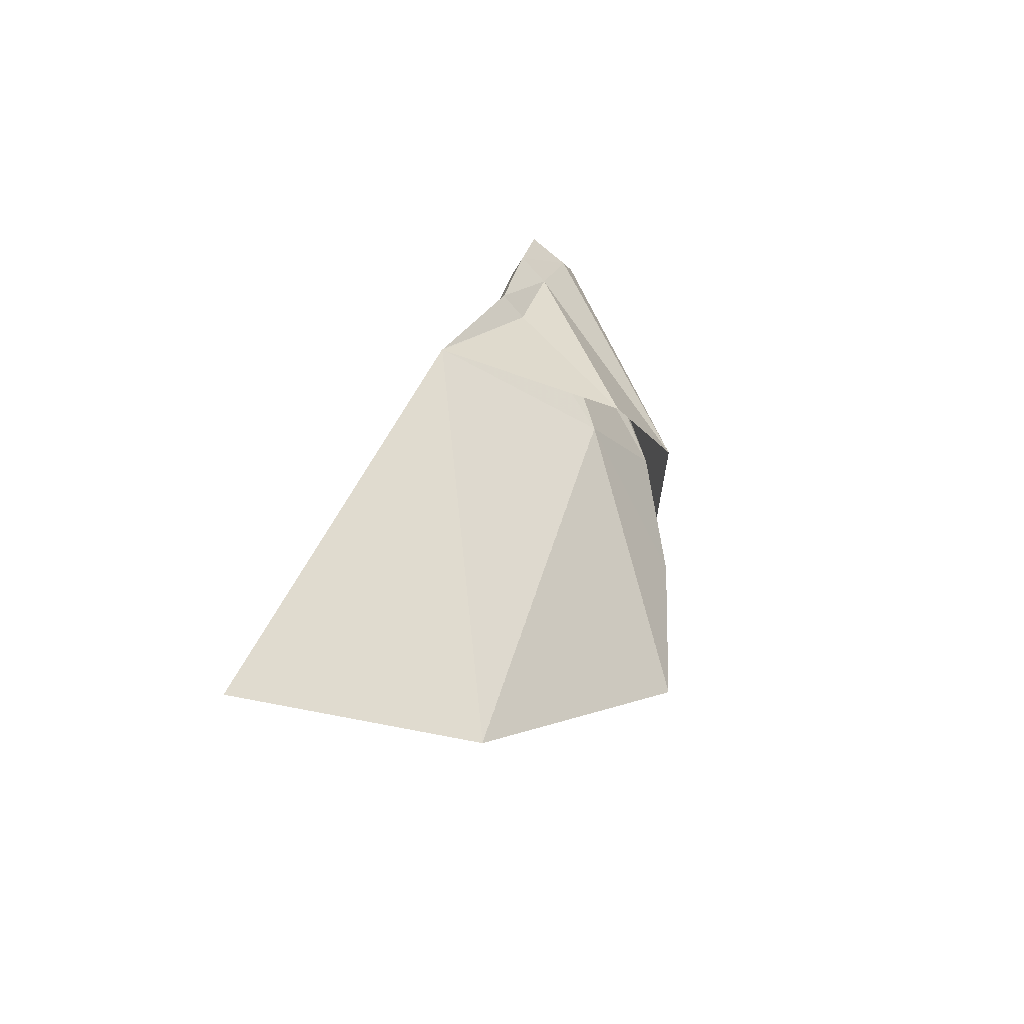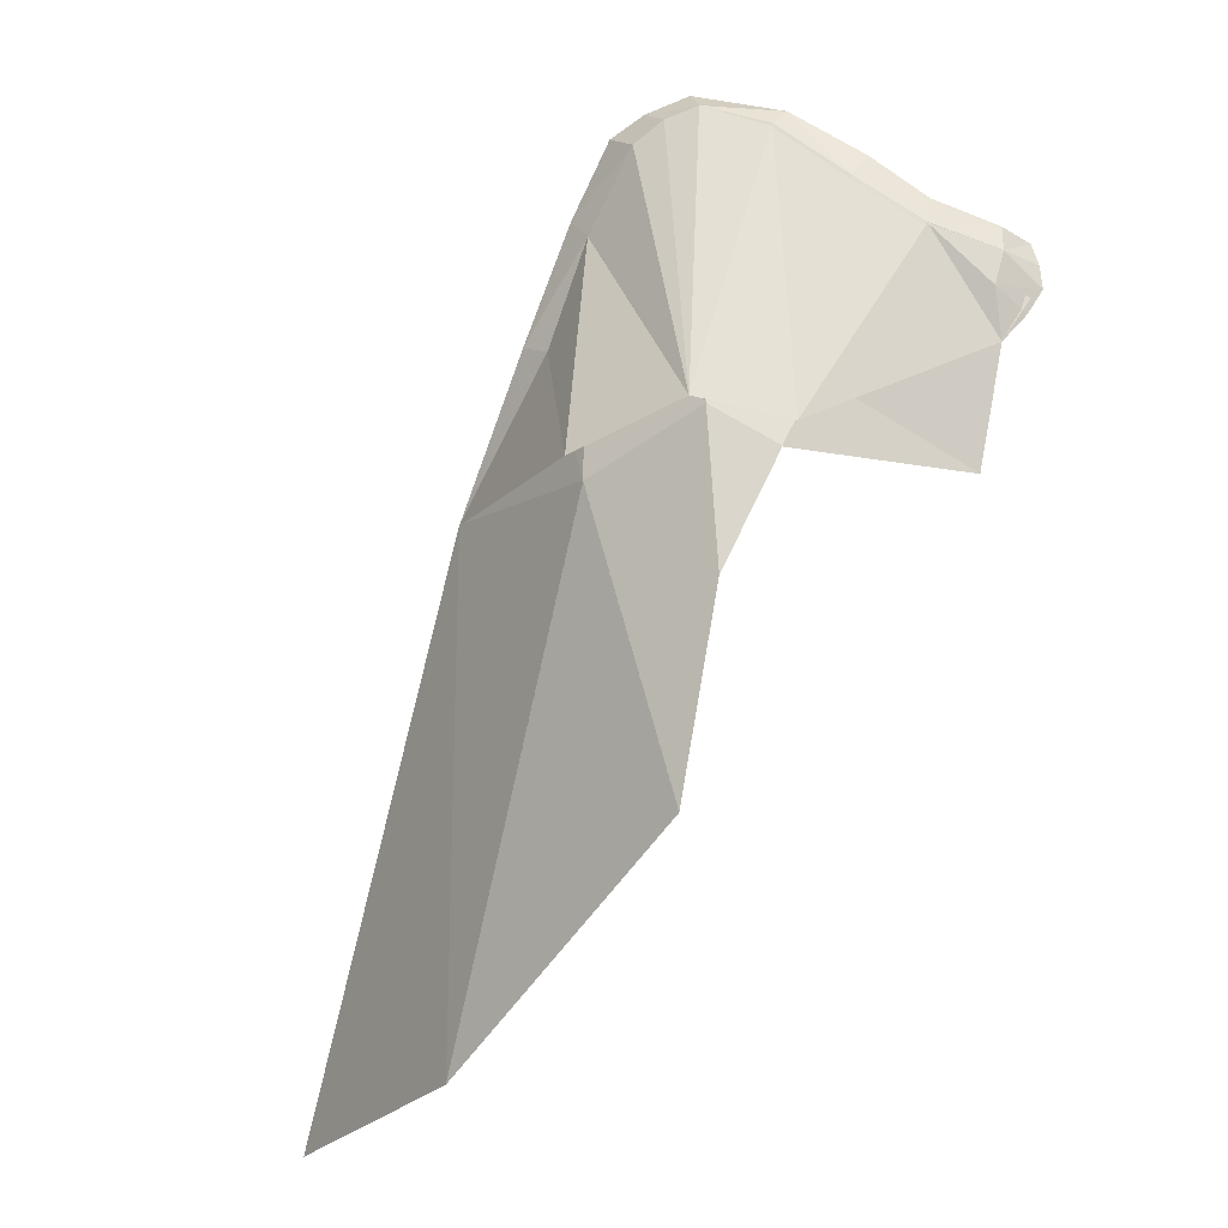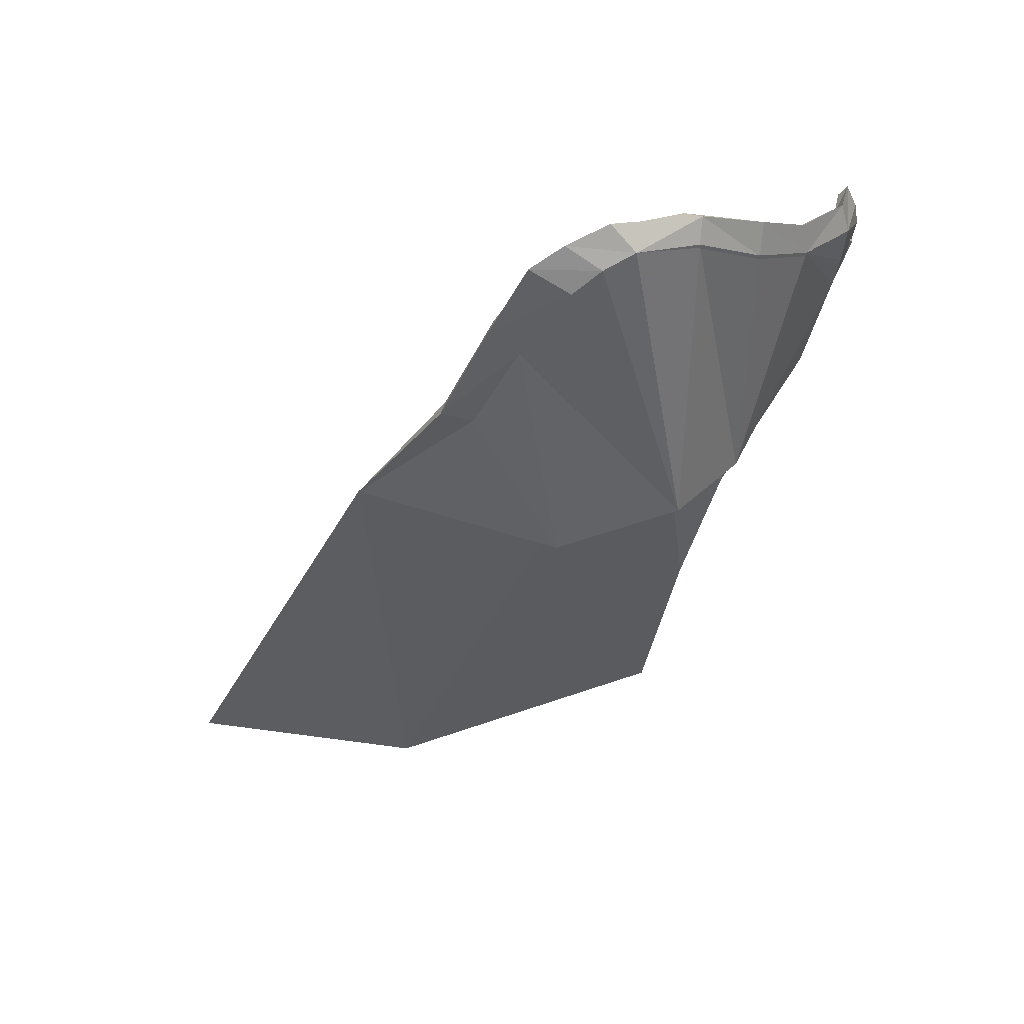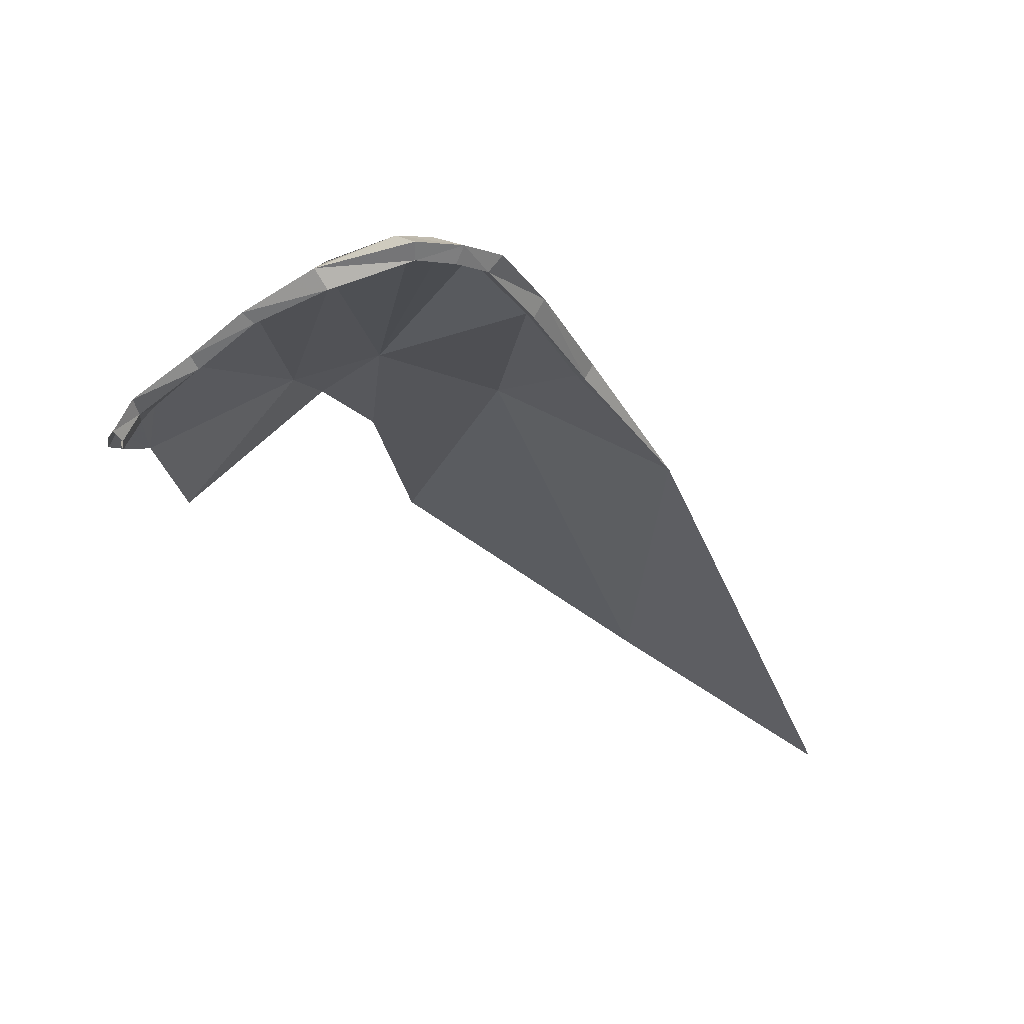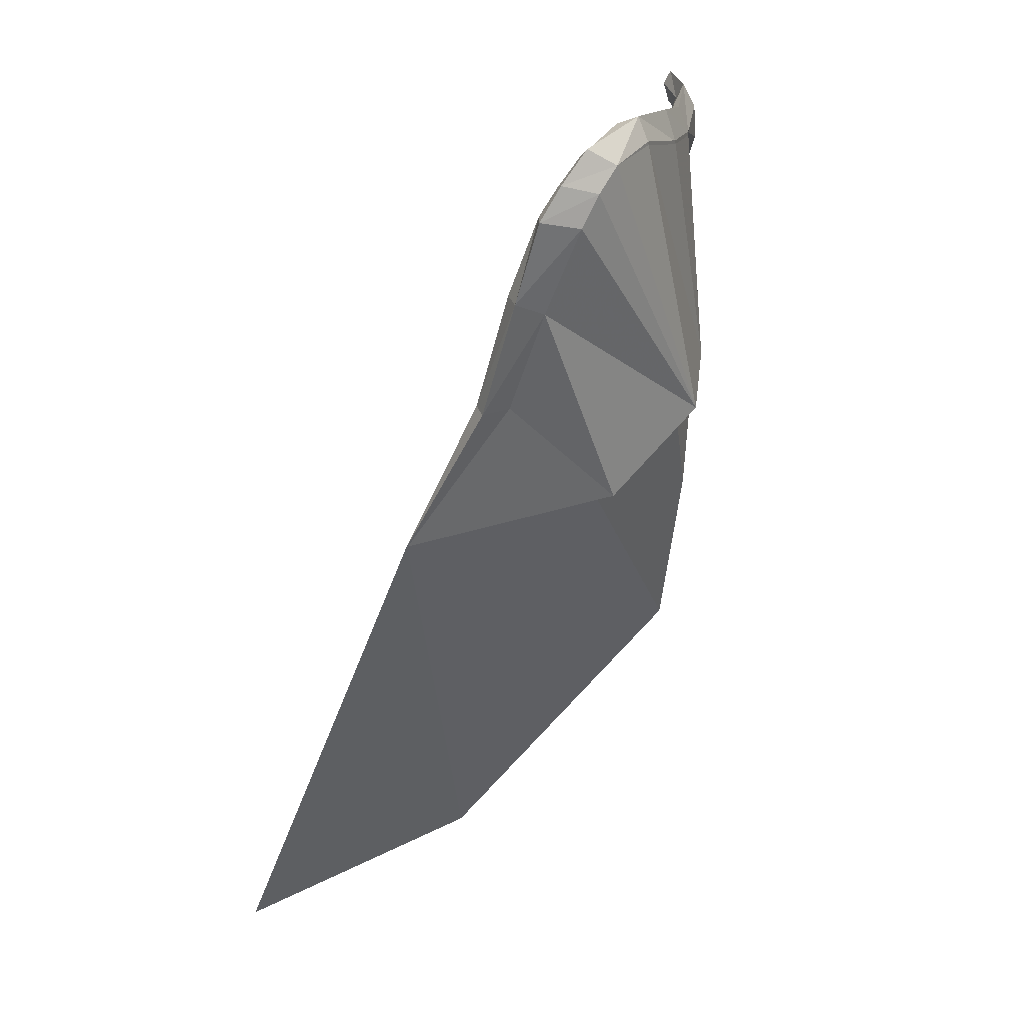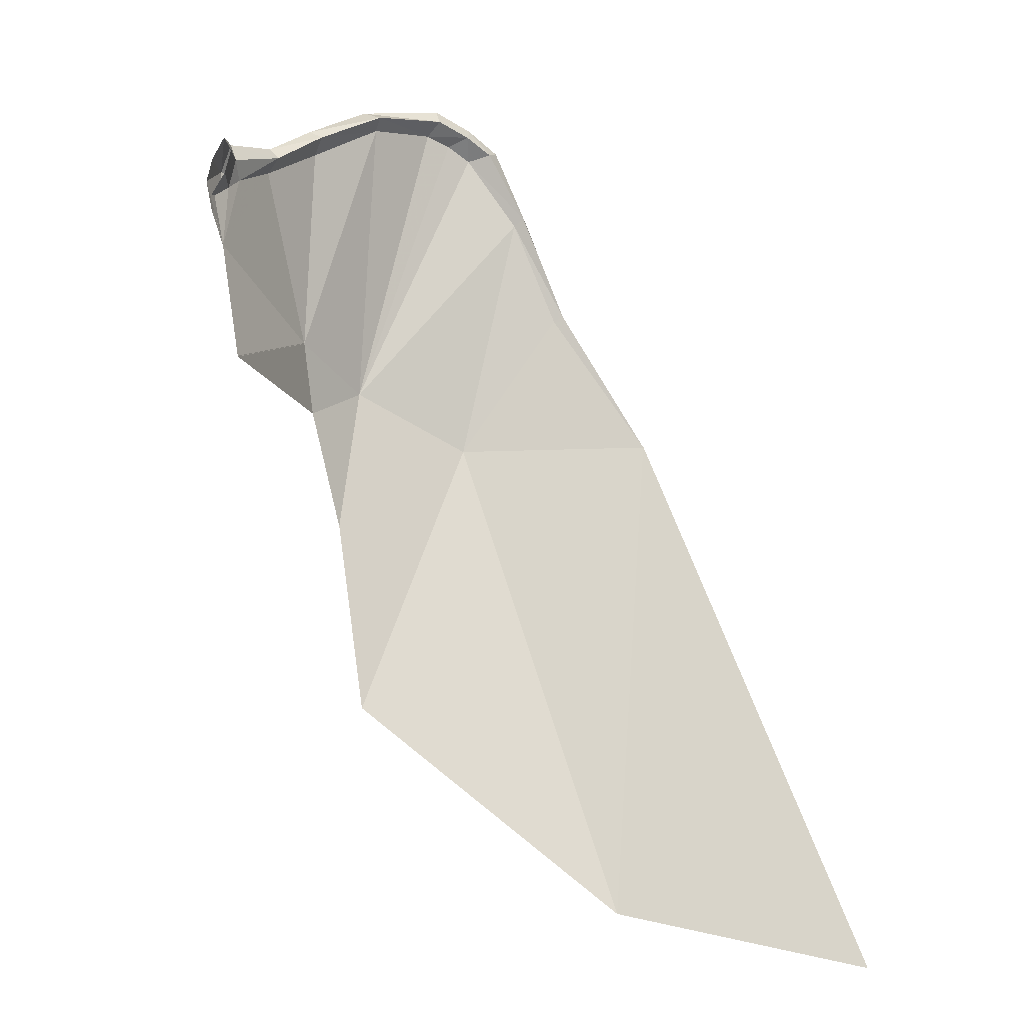
<metadata>
{"format":"obj","ext":"obj","renderer":"f3d","projection":"perspective","resolution":1024,"background":"white","views":[{"elev":-42.3,"azim":120.8,"up":"+Z"},{"elev":-12.4,"azim":-149.1,"up":"+Z"},{"elev":57.5,"azim":169.8,"up":"+Z"},{"elev":61.7,"azim":5.1,"up":"+Z"},{"elev":52.0,"azim":134.4,"up":"+Z"},{"elev":-19.3,"azim":-21.3,"up":"+Z"}]}
</metadata>
<code>
g common_back_common_90001a
v 47.94 4.768 -15.02
v 31.64 11.9 -15.22
v 45.99 8.461 -60.45
v 19.15 1.977 14.4
v 13.01 0.8348 10.42
v 19.22 3.454 13.71
v 12.83 2.369 9.24
v 17.96 3.325 15.32
v 11.98 1.38 11.07
v 8.279 -1.299 6.192
v 7.622 -0.7208 7.29
v 7.622 -0.2671 4.972
v 3.501 -4.437 3.491
v 3.087 -4.01 5.131
v 4.276 -2.914 2.281
v 31.68 4.918 14.24
v 29.95 6.382 13.87
v 35.39 5.069 7.886
v 34.71 5.831 7.278
v 20.79 11.94 -10.7
v 19.34 12.75 -24.25
v 22.32 13.64 -41.71
v 66.78 -1.052 -65.6
v 47.94 4.768 -15.02
v 40.44 6.944 -1.613
v 39.82 5.642 -1.909
v 39.08 6.177 -2.327
v 36.14 6.598 8.462
v 32.77 6.042 15.12
v 29.75 5.545 16.81
v 29.16 4.567 15.54
v 27.69 6.025 14.92
v 25.34 5.658 15.46
v 26.01 4.038 16.42
v 25.95 4.821 17.85
v 13.73 7.169 -8.346
v 3.013 -3.076 -4.555
v 4.943 -2.595 -14.96
v 15.51 9.763 -14.27
v 3.138 -3.675 1.001
v 2.461 -6.86 3.098
v 1.804 -6.698 4.308
v 1.202 -4.664 -0.9315
v 2.061 -6.482 0.9391
v 45.99 8.461 -60.36
v 31.64 11.9 -15.13
v 47.94 4.768 -14.93
v 29.57 7.797 13.37
v 33.79 7.781 6.417
v 20.79 11.94 -10.61
v 19.34 12.75 -24.16
v 22.32 13.64 -41.62
v 66.78 -1.052 -65.51
v 47.94 4.768 -14.93
v 37.71 7.516 -2.527
v 26.98 7.262 15.16
v 24.13 6.587 15.98
v 18.45 4.988 13.87
v 13.73 7.169 -8.256
v 12.55 3.141 8.956
v 7.412 0.4243 4.931
v 3.013 -3.076 -4.466
v 4.943 -2.595 -14.87
v 15.51 9.763 -14.18
v 2.551 -2.941 2.784
v 2.551 -2.941 2.784
v 0.589 -5.861 0.07424
v 29.57 7.797 13.37
v 26.98 7.262 15.16
v 32.77 6.042 15.12
v 29.75 5.545 16.81
v 24.13 6.587 15.98
v 25.95 4.821 17.85
v 17.96 3.325 15.32
v 18.45 4.988 13.78
v 20.79 14.54 -10.7
v 33.79 7.781 6.417
v 31.64 14.55 -13.8
v 37.71 7.516 -2.527
v 47.94 4.768 -15.02
v 40.44 6.944 -1.613
v 36.14 6.598 8.462
v 12.55 3.141 8.866
v 11.98 1.38 11.07
v 7.412 0.4243 4.841
v 7.622 -0.7208 7.29
v 3.087 -4.01 5.131
v 2.551 -2.941 2.784
v 3.048 -2.174 -0.2153
v 3.013 -3.076 -4.555
v 1.478 -4.664 -2.153
v 0.589 -5.861 0.07424
v 0.9311 -6.158 2.175
v 1.804 -6.698 4.308
v 14.29 9.594 -12.35
f 1 2 3
f 4 5 6
f 7 6 5
f 8 9 4
f 5 4 9
f 10 5 11
f 9 11 5
f 12 7 10
f 5 10 7
f 13 10 14
f 11 14 10
f 12 10 15
f 13 15 10
f 16 17 18
f 19 18 17
f 20 19 17
f 19 20 2
f 21 2 20
f 2 21 22
f 1 3 23
f 23 24 1
f 24 25 1
f 1 25 26
f 1 26 27
f 27 2 1
f 2 27 19
f 27 26 19
f 18 19 26
f 26 28 18
f 28 26 25
f 16 18 28
f 28 29 16
f 30 16 29
f 16 30 31
f 31 17 16
f 17 31 32
f 20 17 32
f 20 32 33
f 33 32 31
f 31 34 33
f 34 31 30
f 30 35 34
f 8 34 35
f 34 8 4
f 4 33 34
f 33 4 6
f 33 6 20
f 36 20 6
f 36 6 7
f 36 7 12
f 36 12 37
f 37 38 36
f 39 36 38
f 20 36 39
f 39 21 20
f 12 15 37
f 37 15 40
f 13 40 15
f 41 40 13
f 42 41 13
f 13 14 42
f 37 40 43
f 44 43 40
f 40 41 44
f 3 2 22
f 45 46 47
f 48 49 50
f 46 50 49
f 50 46 51
f 52 51 46
f 53 45 47
f 47 54 53
f 47 46 55
f 49 55 46
f 56 48 50
f 57 56 50
f 50 58 57
f 58 50 59
f 60 58 59
f 61 60 59
f 62 61 59
f 59 63 62
f 63 59 64
f 64 59 50
f 50 51 64
f 62 65 61
f 66 65 62
f 67 66 62
f 52 46 45
f 68 69 70
f 71 70 69
f 69 72 71
f 73 71 72
f 74 73 72
f 72 75 74
f 72 76 75
f 69 76 72
f 76 69 68
f 68 77 76
f 78 76 77
f 78 77 79
f 79 80 78
f 81 80 79
f 79 77 81
f 82 81 77
f 77 68 82
f 70 82 68
f 75 83 74
f 84 74 83
f 83 85 84
f 86 84 85
f 87 86 85
f 88 87 85
f 88 85 89
f 90 89 85
f 90 91 89
f 92 89 91
f 92 88 89
f 88 92 93
f 88 93 94
f 94 87 88
f 75 95 83
f 95 75 76
f 95 85 83
f 90 85 95

</code>
